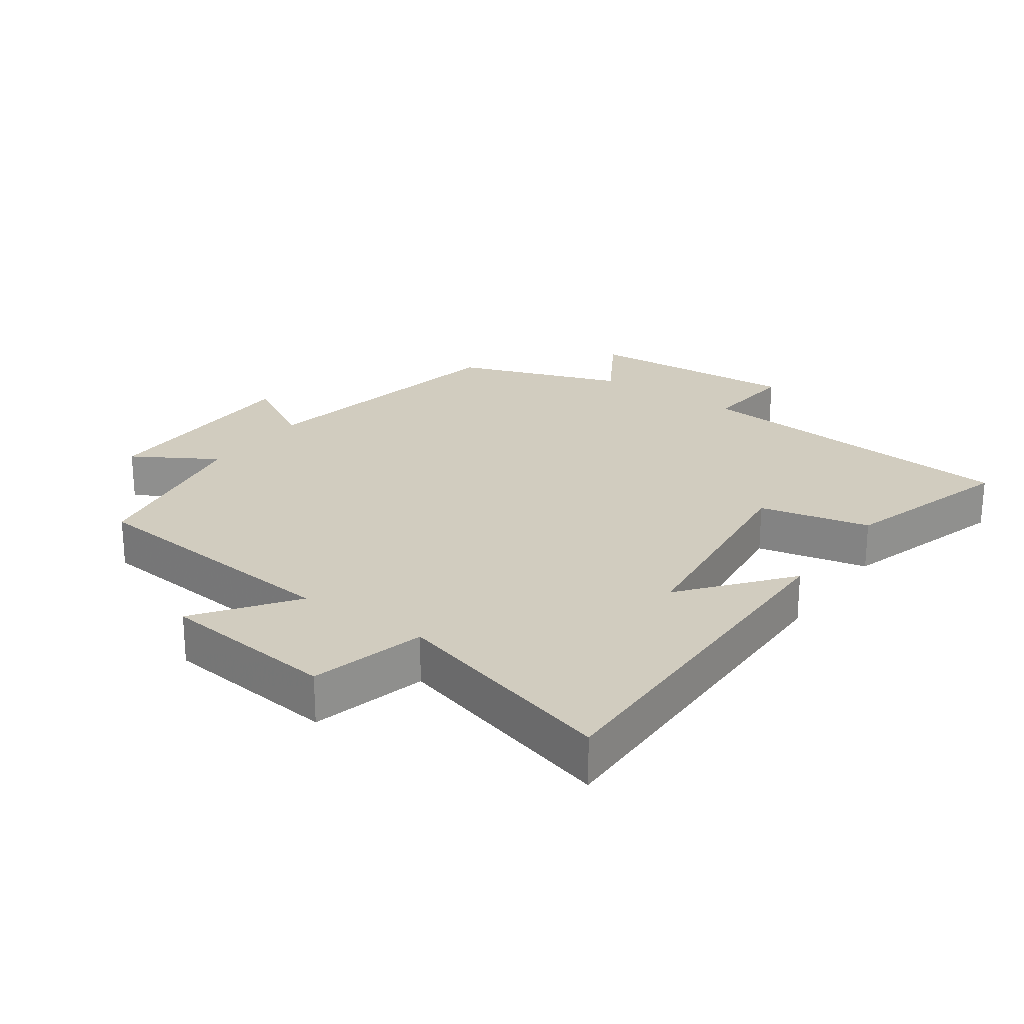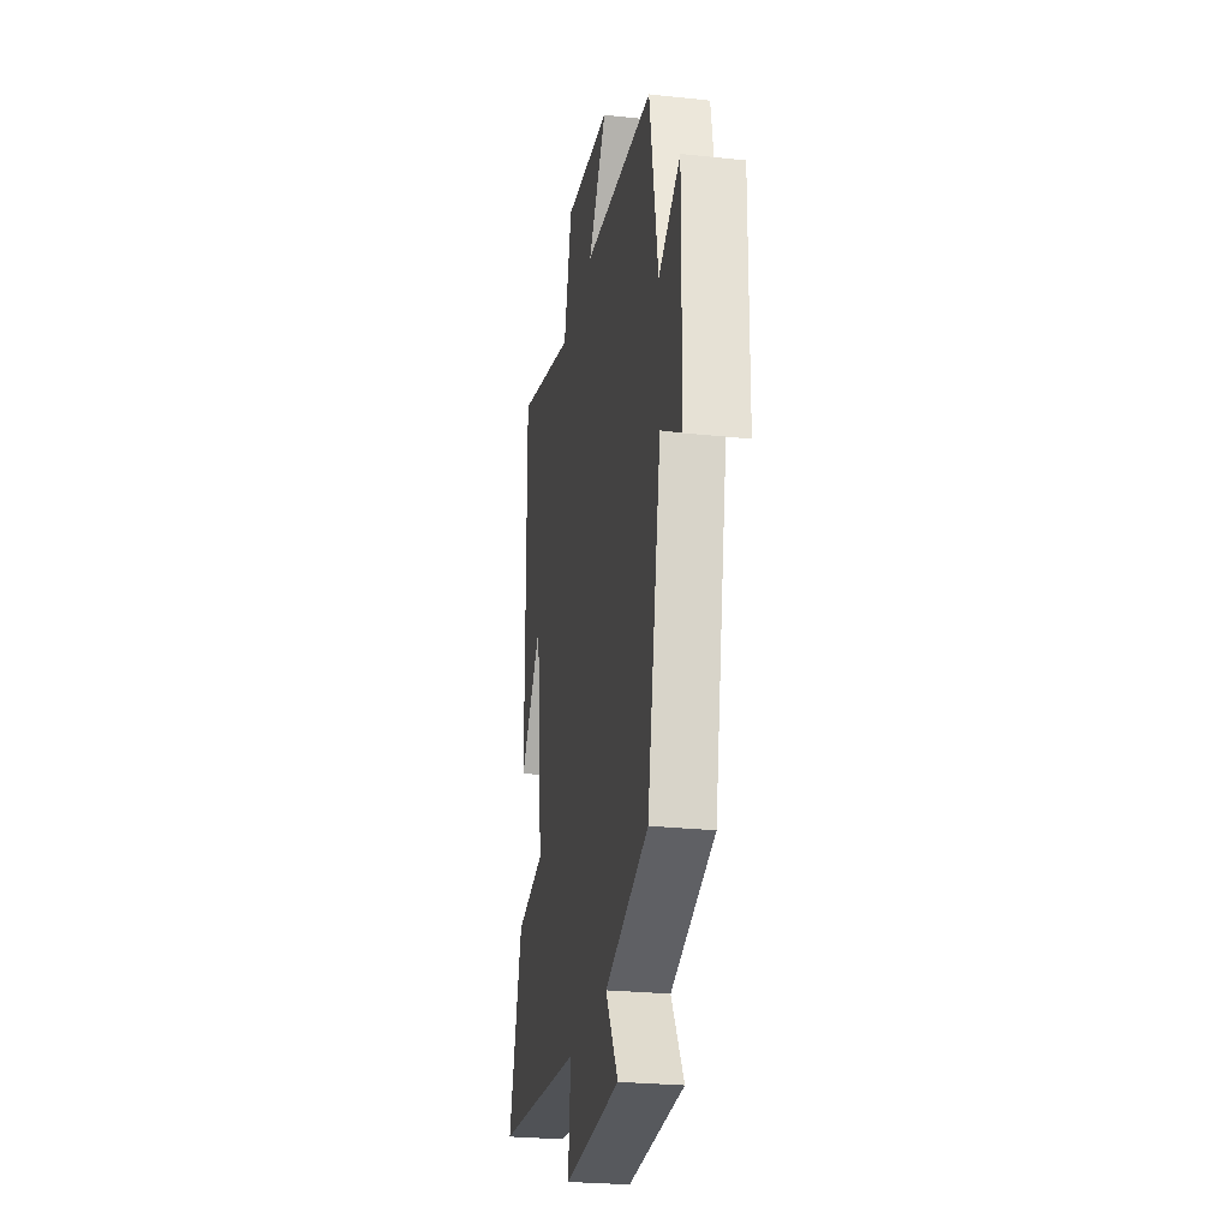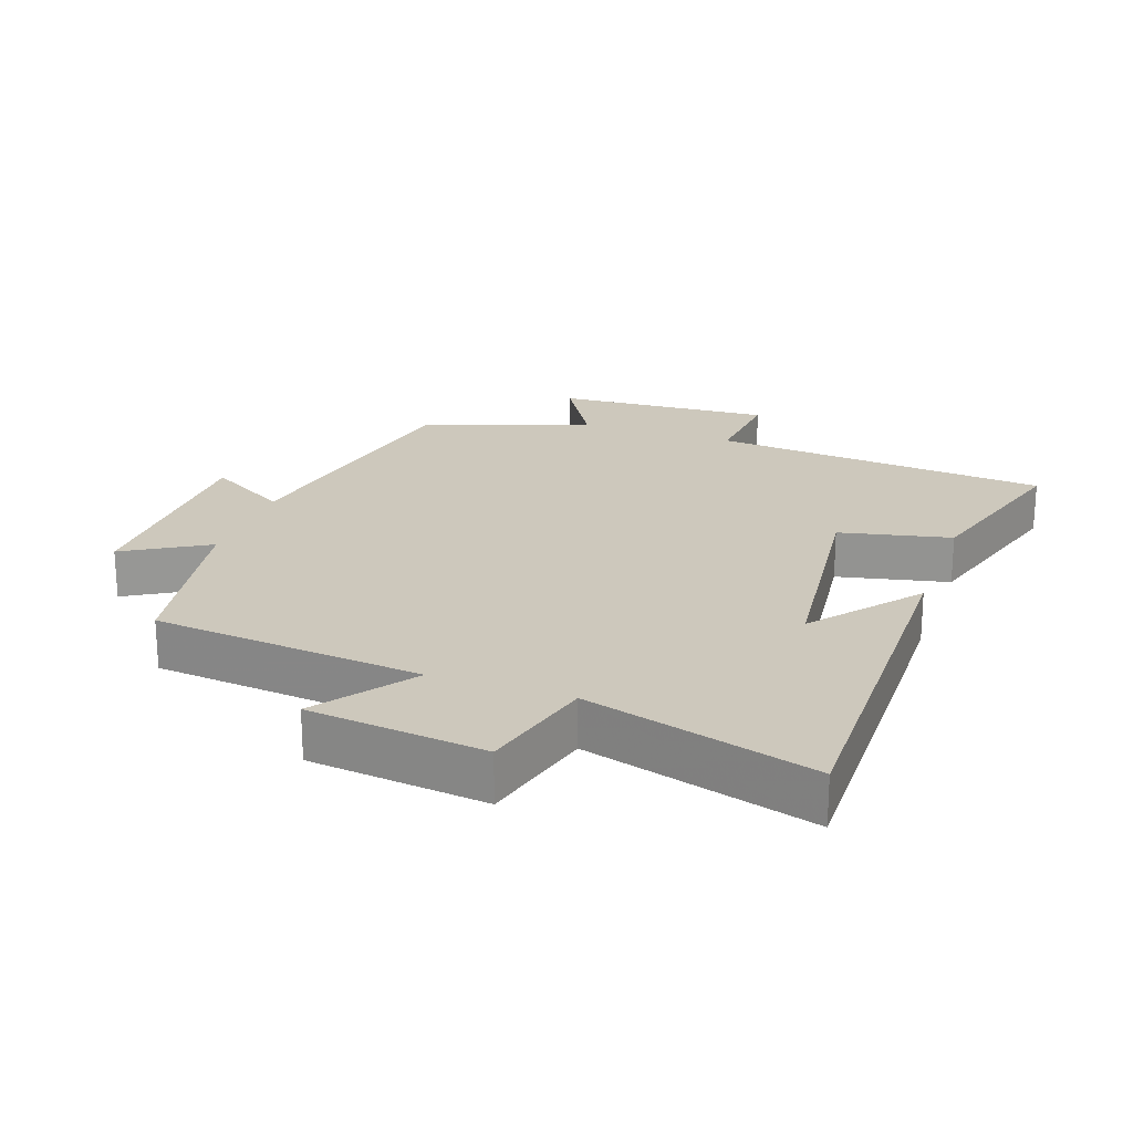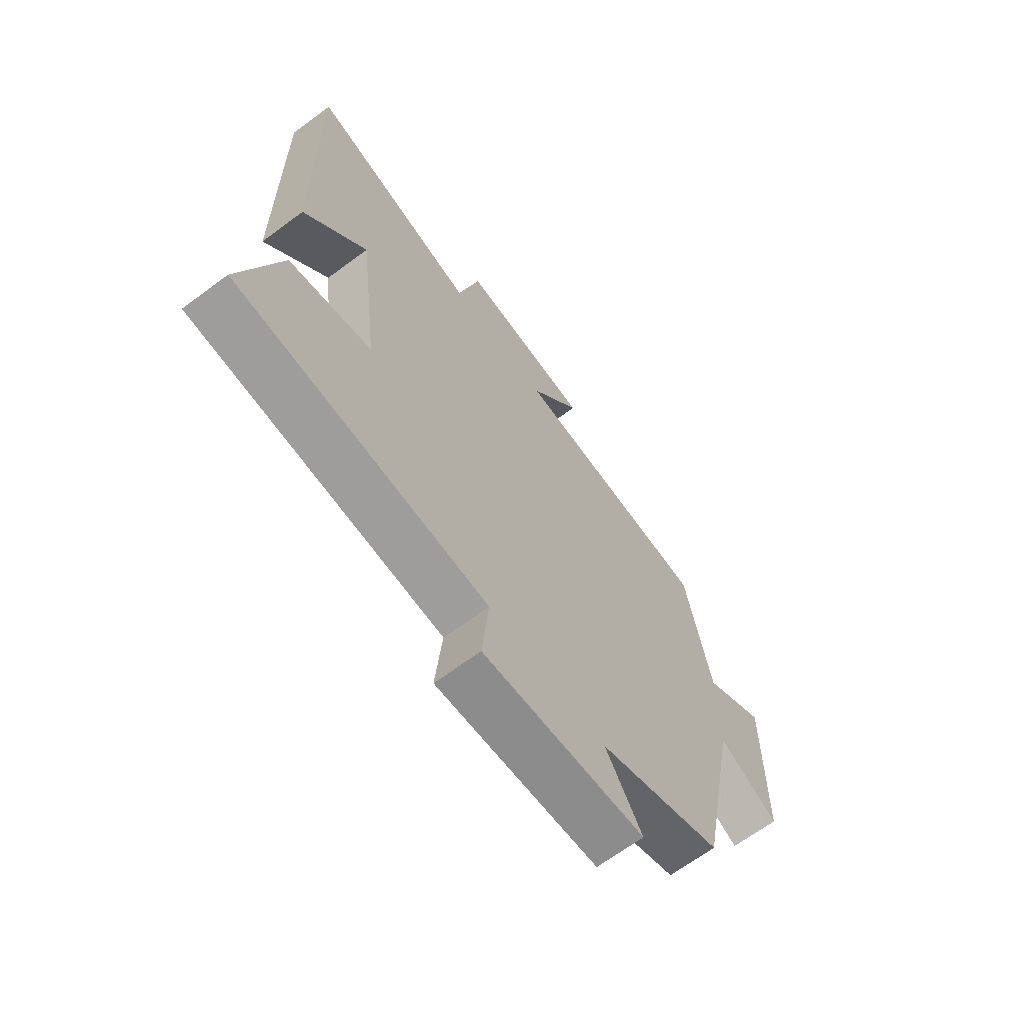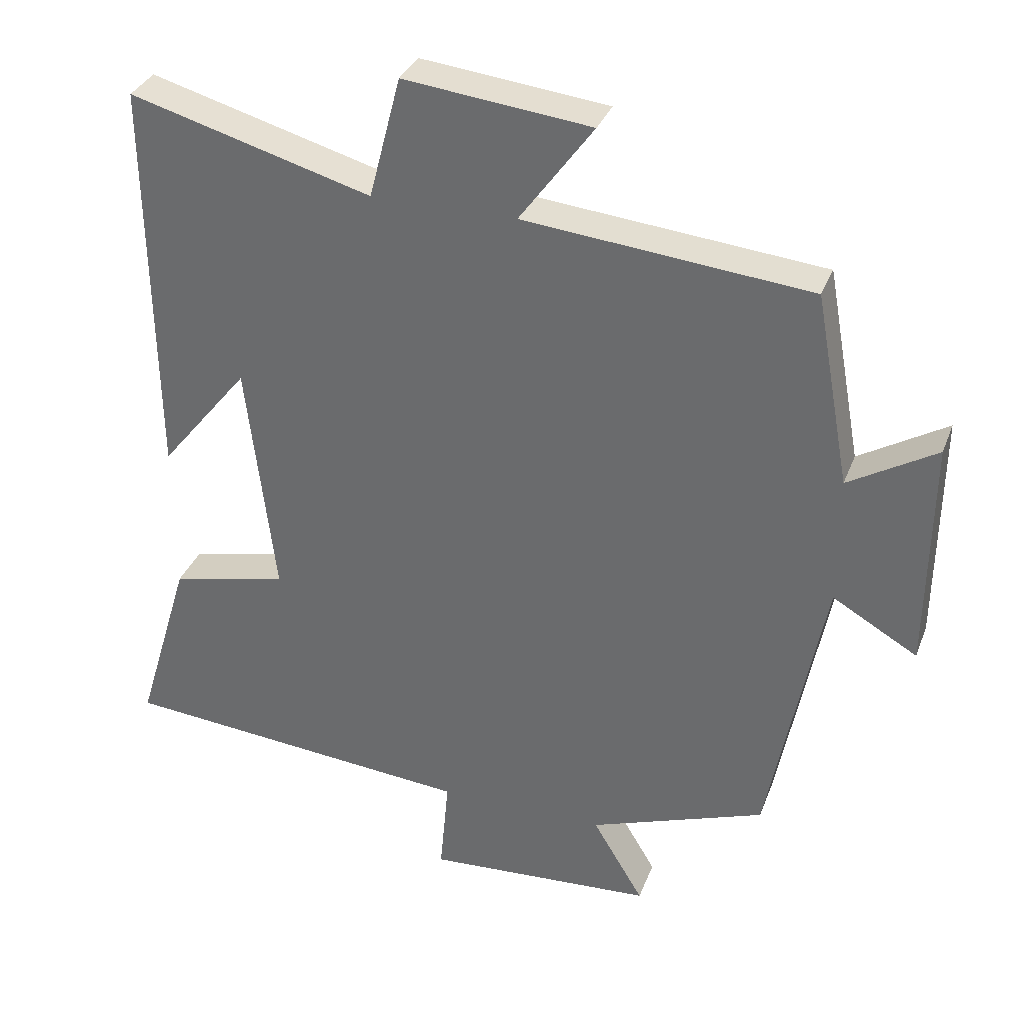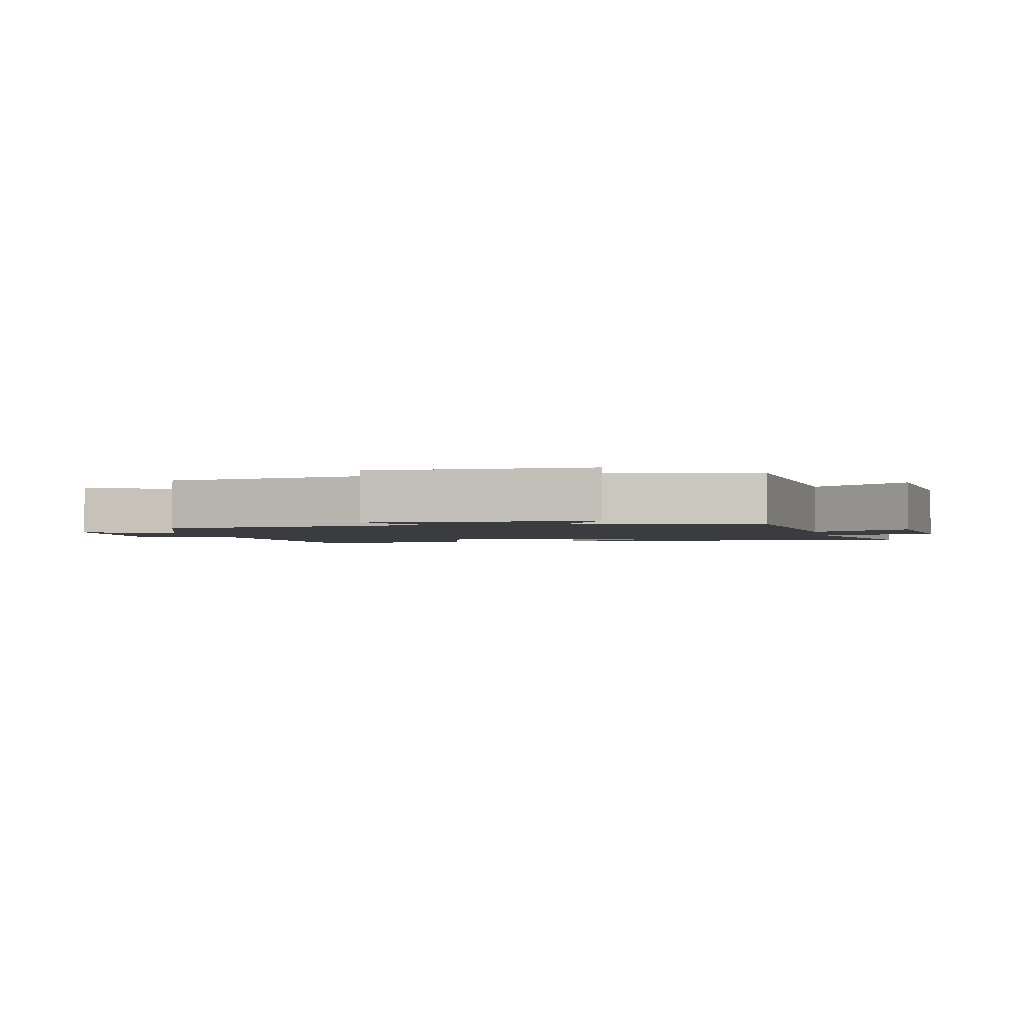
<metadata>
{"format":"obj","ext":"obj","renderer":"f3d","projection":"perspective","resolution":1024,"background":"white","views":[{"elev":24.0,"azim":35.3,"up":"+Y"},{"elev":-25.7,"azim":-99.8,"up":"+Z"},{"elev":22.2,"azim":19.5,"up":"+Y"},{"elev":-66.8,"azim":126.7,"up":"+Z"},{"elev":33.4,"azim":-161.0,"up":"+Z"},{"elev":-2.1,"azim":-78.4,"up":"+Y"}]}
</metadata>
<code>
v -0.421 0.07 -0.41
v -0.5 0.07 0
v -0.621 0.07 -0.07
v -0.625 0.07 0.26
v -0.5 0.07 0.186
v -0.45 0.07 0.46
v -0.043 0.07 0.5
v -0.148 0.07 0.644
v 0.118 0.07 0.674
v 0.163 0.07 0.5
v 0.507 0.07 0.597
v 0.5 0.07 0.024
v 0.373 0.07 0.181
v 0.333 0.07 -0.159
v 0.5 0.07 -0.196
v 0.578 0.07 -0.455
v 0.07 0.07 -0.5
v 0.083 0.07 -0.642
v -0.243 0.07 -0.622
v -0.17 0.07 -0.5
v -0.421 0 -0.41
v -0.5 0 0
v -0.621 0 -0.07
v -0.625 0 0.26
v -0.5 0 0.186
v -0.45 0 0.46
v -0.043 0 0.5
v -0.148 0 0.644
v 0.118 0 0.674
v 0.163 0 0.5
v 0.507 0 0.597
v 0.5 0 0.024
v 0.373 0 0.181
v 0.333 0 -0.159
v 0.5 0 -0.196
v 0.578 0 -0.455
v 0.07 0 -0.5
v 0.083 0 -0.642
v -0.243 0 -0.622
v -0.17 0 -0.5
f 17 18 19 20
f 17 20 1 2
f 14 15 16 17
f 13 14 17 2
f 10 11 12 13
f 10 13 2
f 7 8 9 10
f 5 6 7 10
f 5 10 2 3
f 3 4 5
f 40 39 38 37
f 22 21 40 37
f 37 36 35 34
f 22 37 34 33
f 33 32 31 30
f 22 33 30
f 30 29 28 27
f 30 27 26 25
f 23 22 30 25
f 25 24 23
f 1 21 22 2
f 2 22 23 3
f 3 23 24 4
f 4 24 25 5
f 5 25 26 6
f 6 26 27 7
f 7 27 28 8
f 8 28 29 9
f 9 29 30 10
f 10 30 31 11
f 11 31 32 12
f 12 32 33 13
f 13 33 34 14
f 14 34 35 15
f 15 35 36 16
f 16 36 37 17
f 17 37 38 18
f 18 38 39 19
f 19 39 40 20
f 20 40 21 1

</code>
